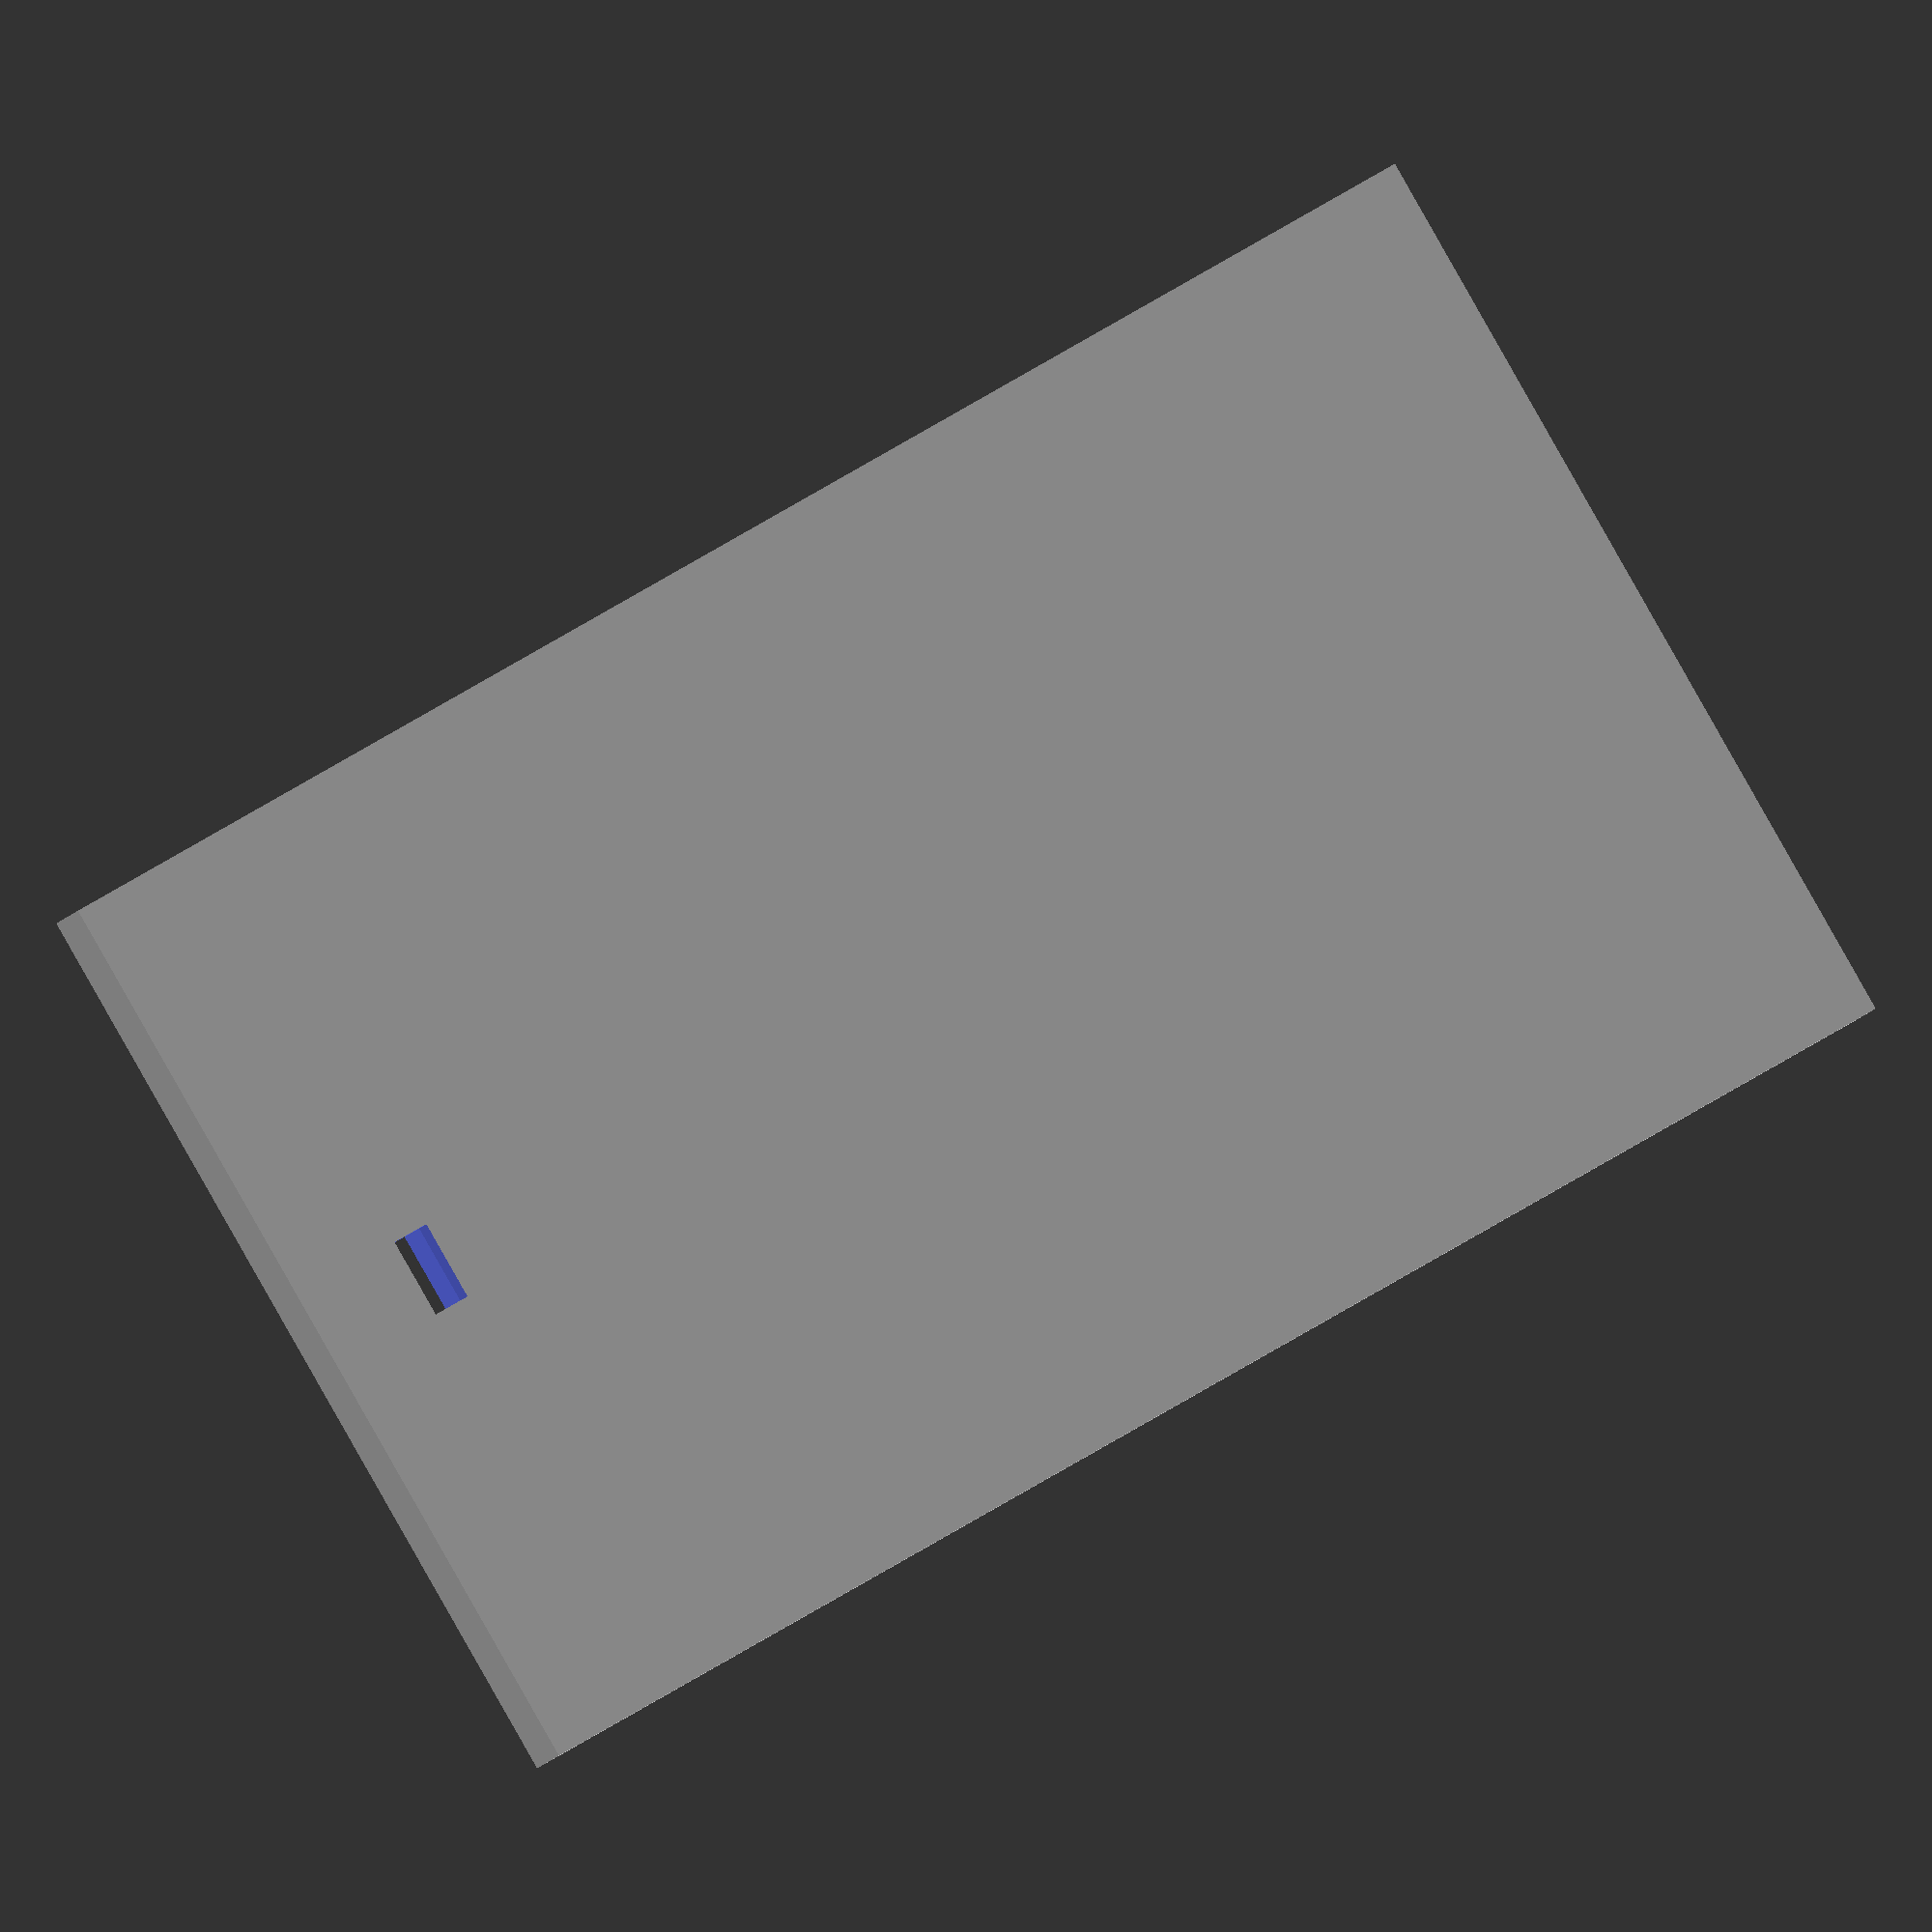
<openscad>
// -------------------
// Parameters
// -------------------
original_width = 97;          // Original width in mm
extension_width = 20;         // Extension width in mm
total_width = original_width + extension_width; // Total width after extension: 117 mm
case_height = 70;             // Height in mm
case_depth = 5;              // Depth in mm
wall_thickness = 2;           // Wall thickness in mm

// Screen Opening Parameters
screen_width = original_width - 2 * wall_thickness; // 93 mm
screen_height = 65;           // Screen height in mm
screen_thickness = 1;         // Screen opening depth in mm

// Badge Mount Hole Parameters
badge_mount_diameter = 6;     // Diameter of the badge mount hole in mm

// Lanyard Hole Parameters
lanyard_hole_diameter = 5;    // Diameter of the lanyard hole in mm
lanyard_hole_offset = total_width / 2;       // Offset from the top edge in mm

// -------------------
// Main Case Design
// -------------------
module plastic_case() {
    difference() {
        // Outer Shell: Main Case + Extension
        cube([total_width, case_height, case_depth], center=false);
        
        // Inner Cavity: Hollow out the main case (excluding extension)
        translate([wall_thickness, wall_thickness, wall_thickness])
            cube([original_width, case_height - 2 * wall_thickness, case_depth - 2 * wall_thickness]);
        
        // Screen Opening on the Front Face
        translate([wall_thickness, wall_thickness, 0])
            cube([screen_width, screen_height, screen_thickness]);
        
        // Badge Mount Hole on the Extension Side (Front Extension)
        translate([original_width + (extension_width / 2), case_height / 2, case_depth / 2])
            rotate([90, 0, 0]) // Rotate to align the hole with the front face
            cylinder(h = case_depth + 1, d = badge_mount_diameter, center=true);

    }
}

// -------------------
// Render the Case
// -------------------
plastic_case();

</openscad>
<views>
elev=191.1 azim=328.6 roll=198.3 proj=o view=wireframe
</views>
